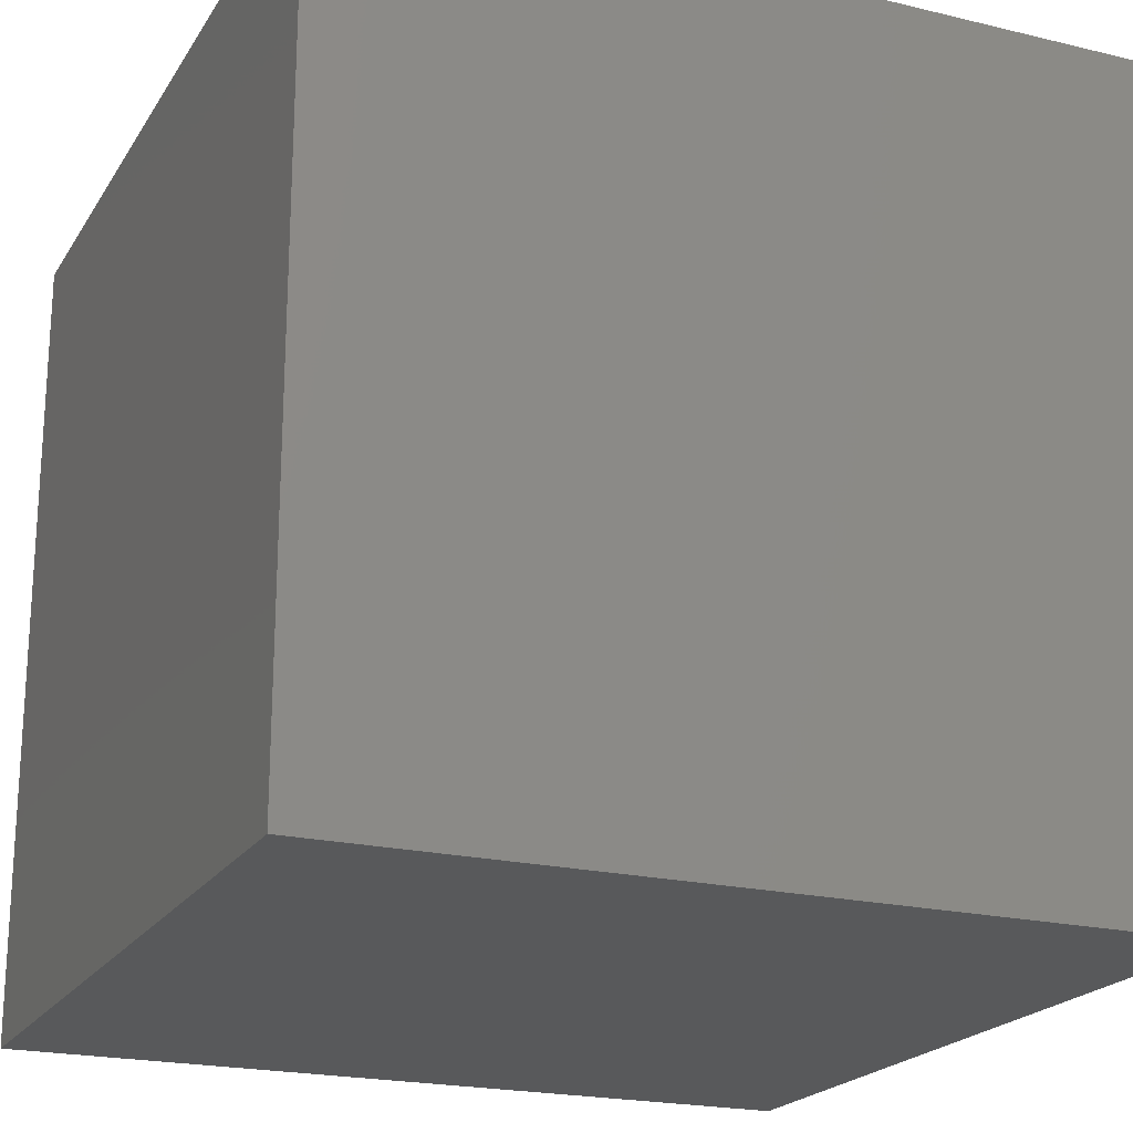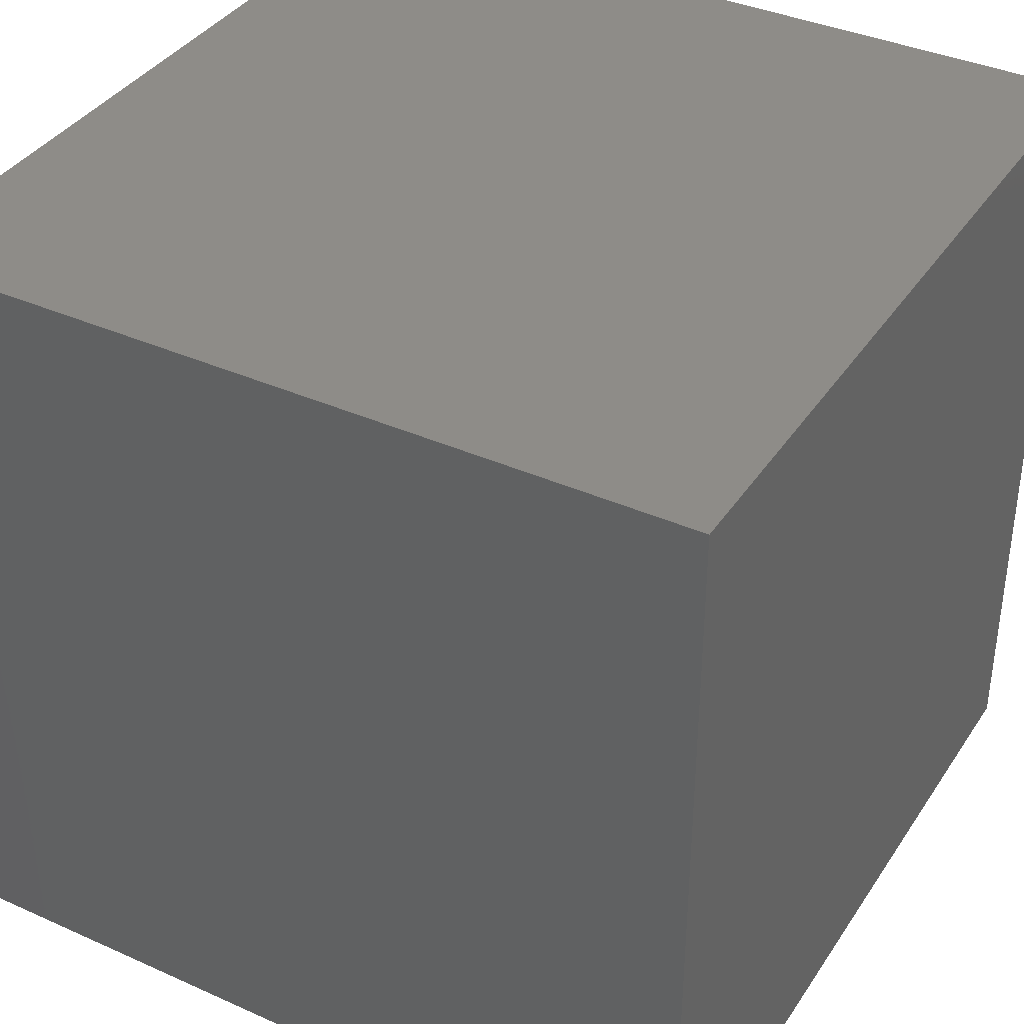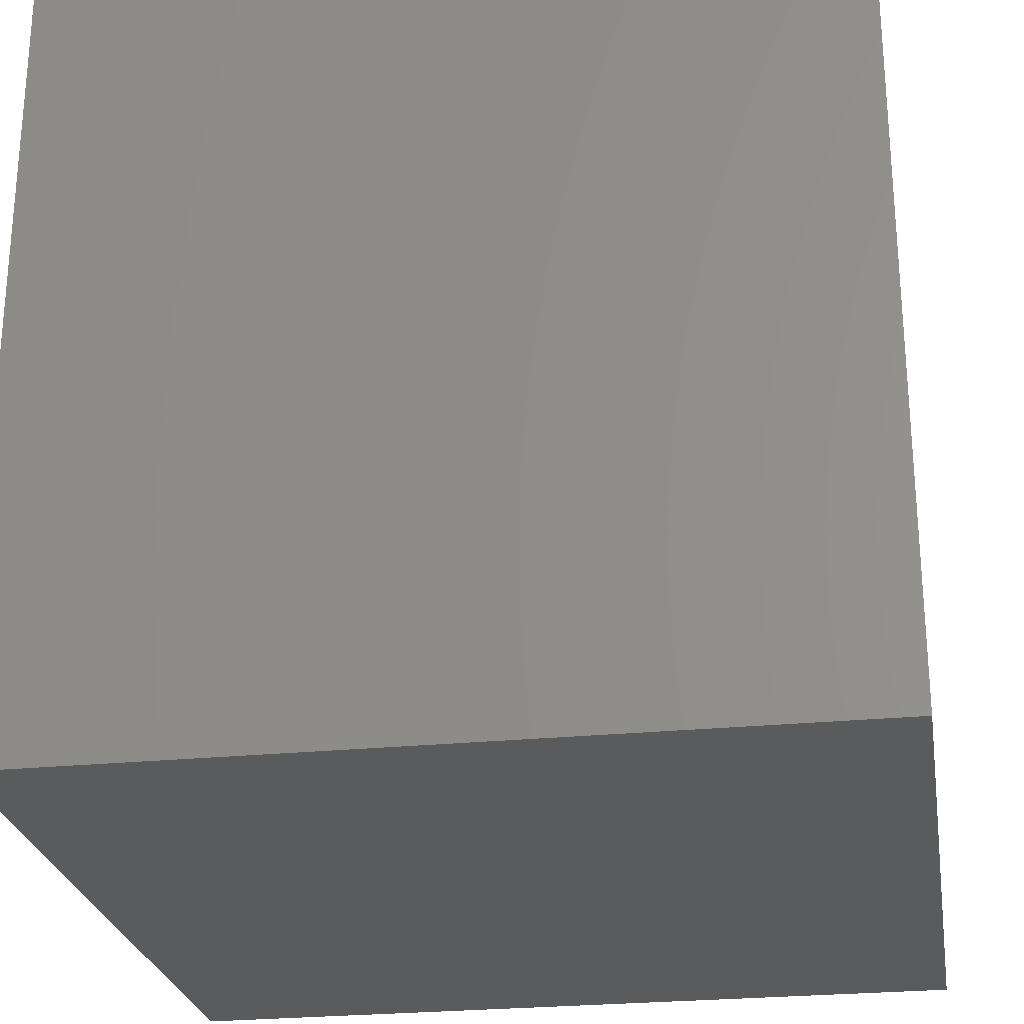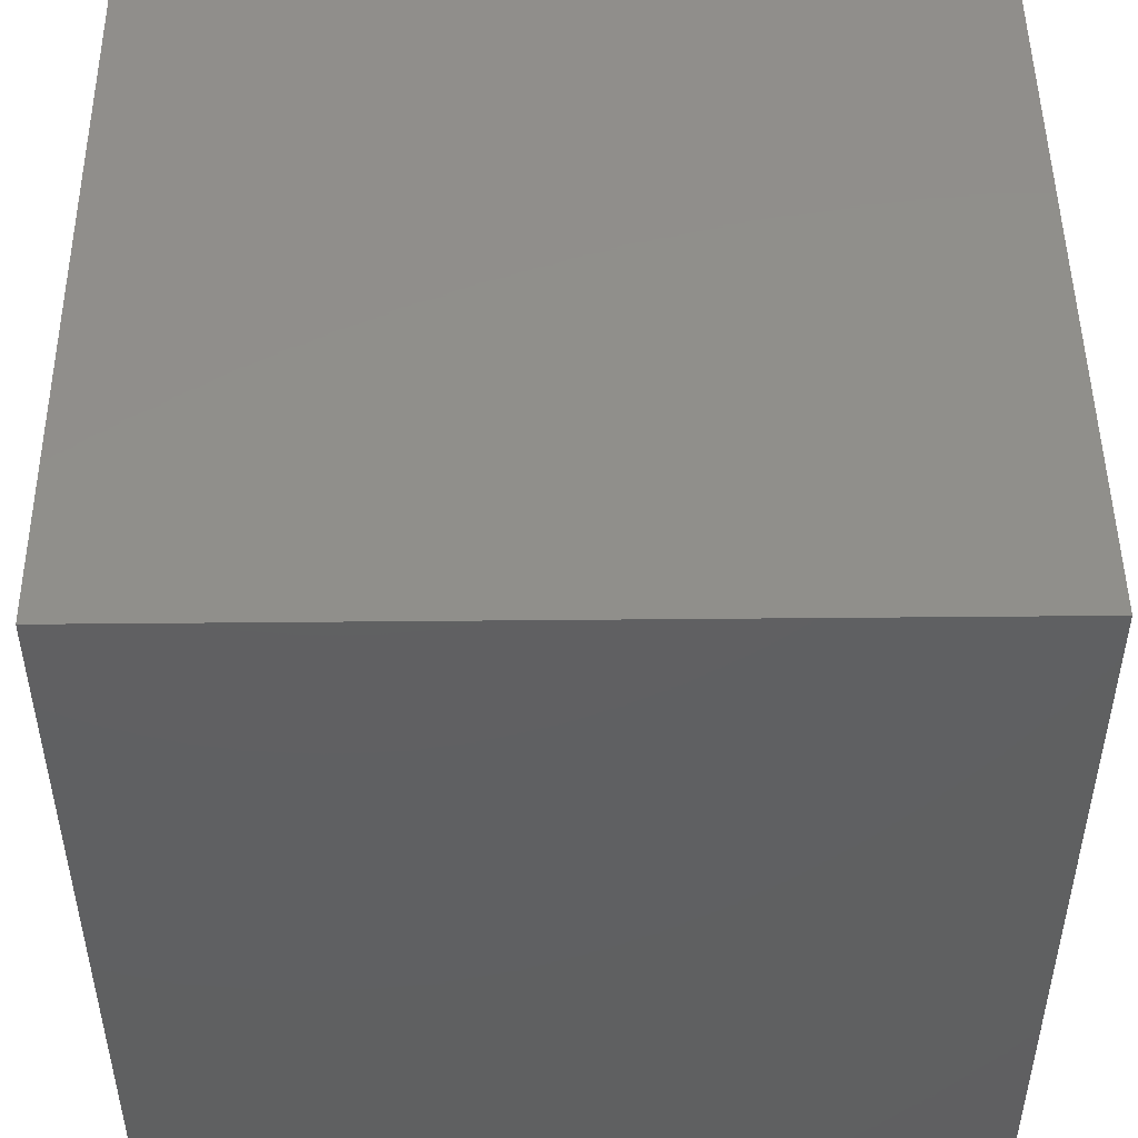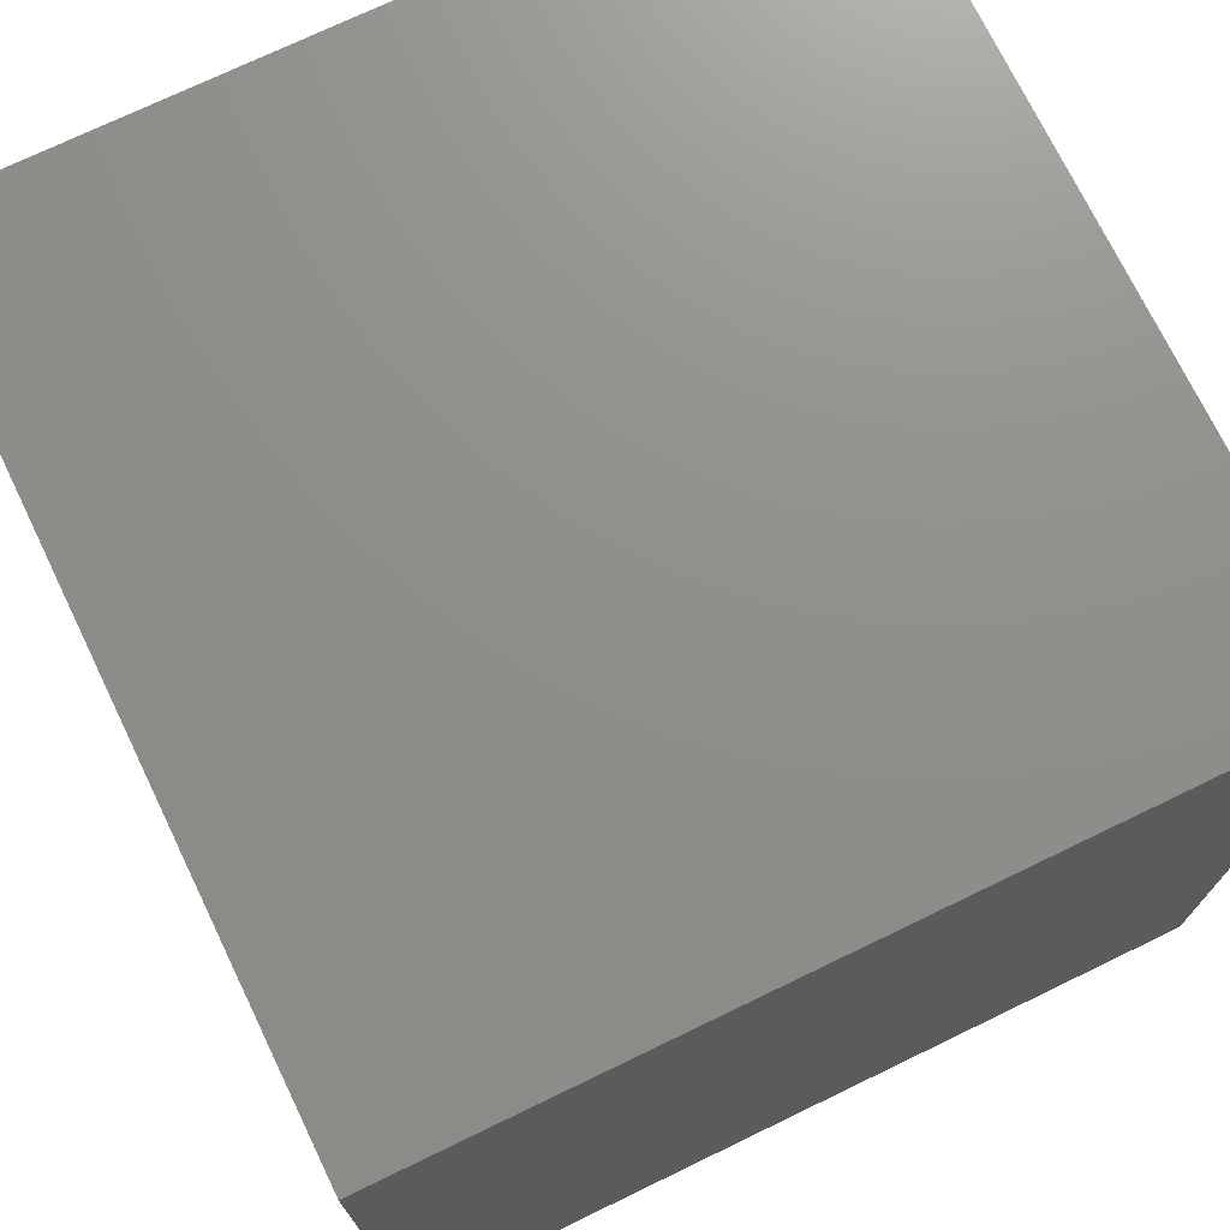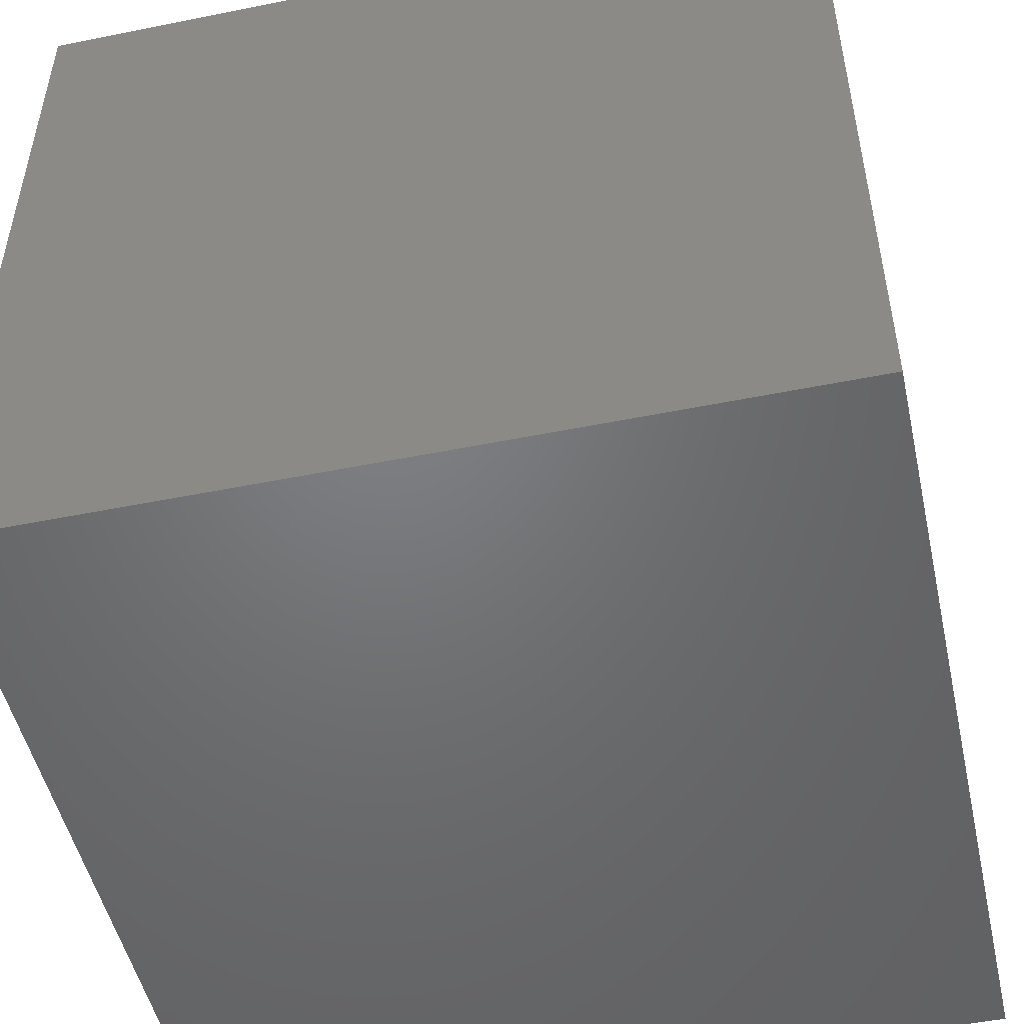
<metadata>
{"format":"stl","ext":"stl","renderer":"f3d","projection":"perspective","resolution":1024,"background":"white","views":[{"elev":-20.9,"azim":156.6,"up":"+Z"},{"elev":37.7,"azim":119.7,"up":"+Y"},{"elev":-25.8,"azim":9.2,"up":"+Z"},{"elev":48.7,"azim":-0.6,"up":"+Z"},{"elev":73.0,"azim":-25.8,"up":"+Y"},{"elev":-50.1,"azim":-167.5,"up":"+Z"}]}
</metadata>
<code>
# stl→obj: 8 verts, 12 faces
v 6 -4 0
v 5 -4 0
v 6 -5 0
v 5 -5 0
v 6 -5 -1
v 5 -5 -1
v 6 -4 -1
v 5 -4 -1
f 1 2 3
f 3 2 4
f 5 6 7
f 7 6 8
f 4 6 3
f 3 6 5
f 2 8 4
f 4 8 6
f 1 7 2
f 2 7 8
f 3 5 1
f 1 5 7

</code>
